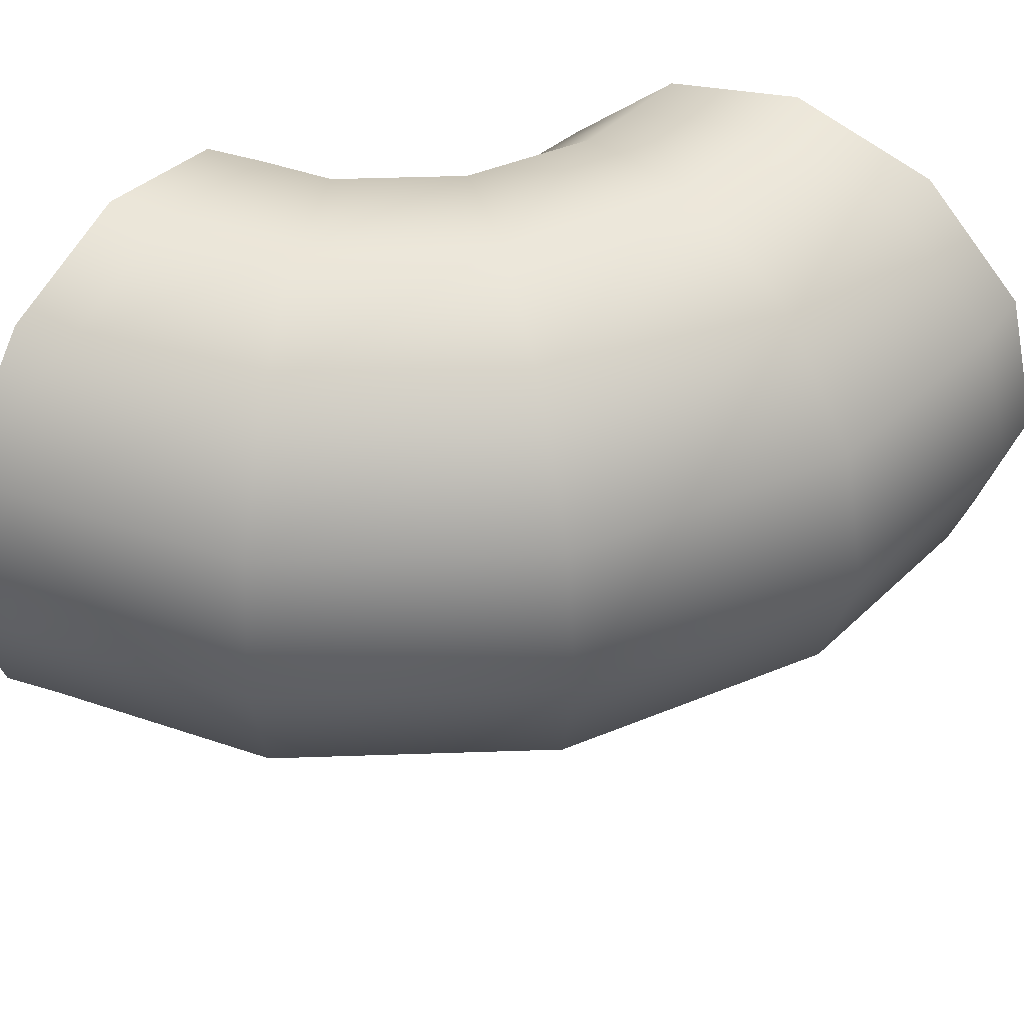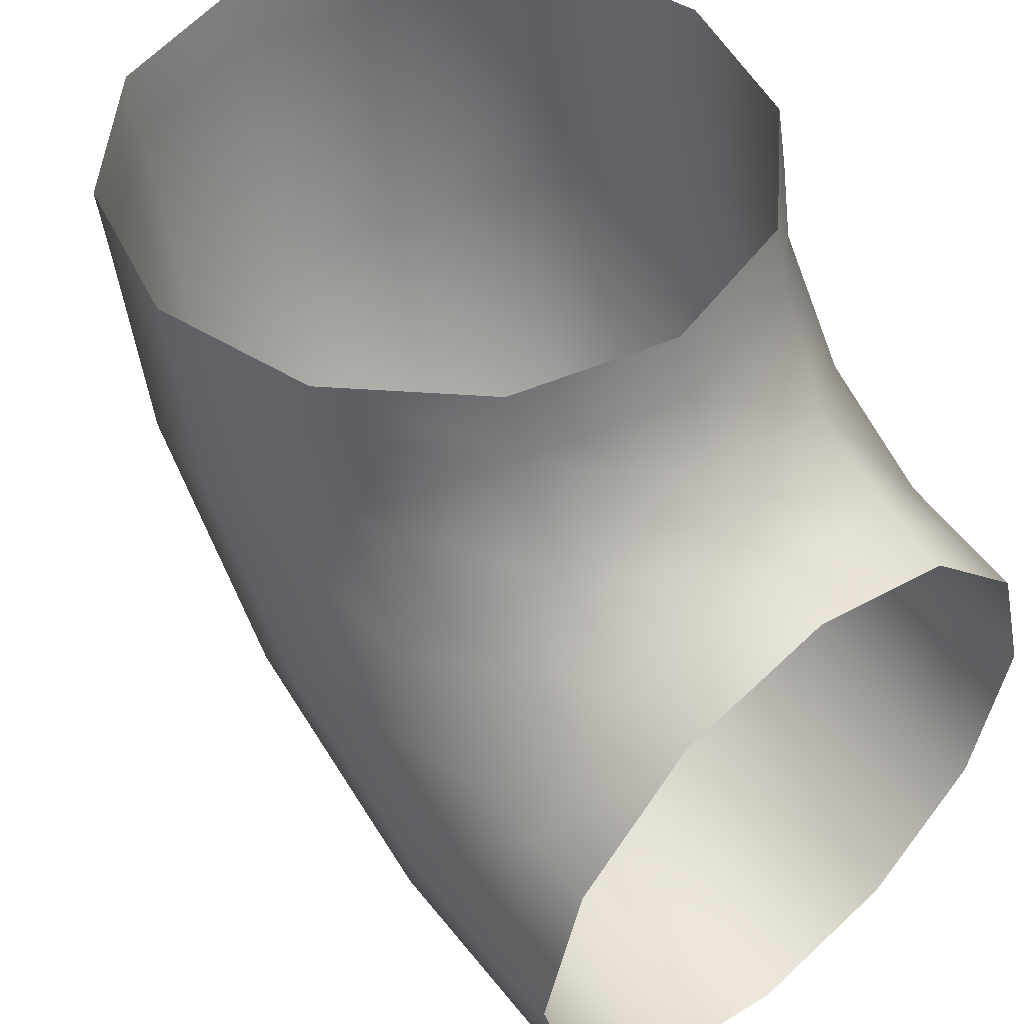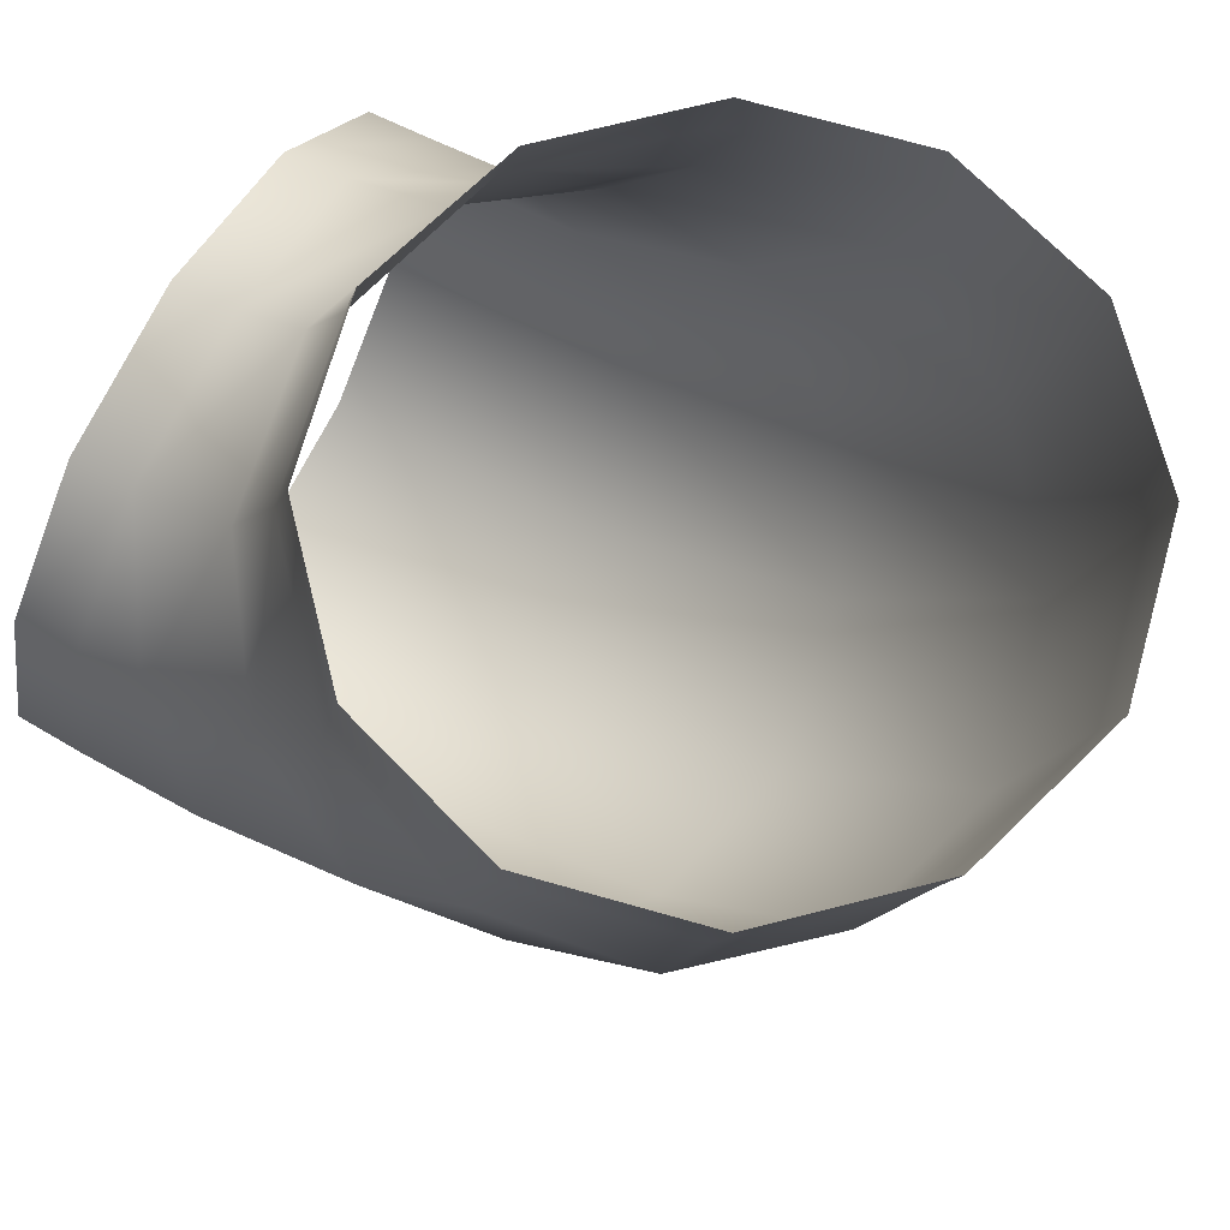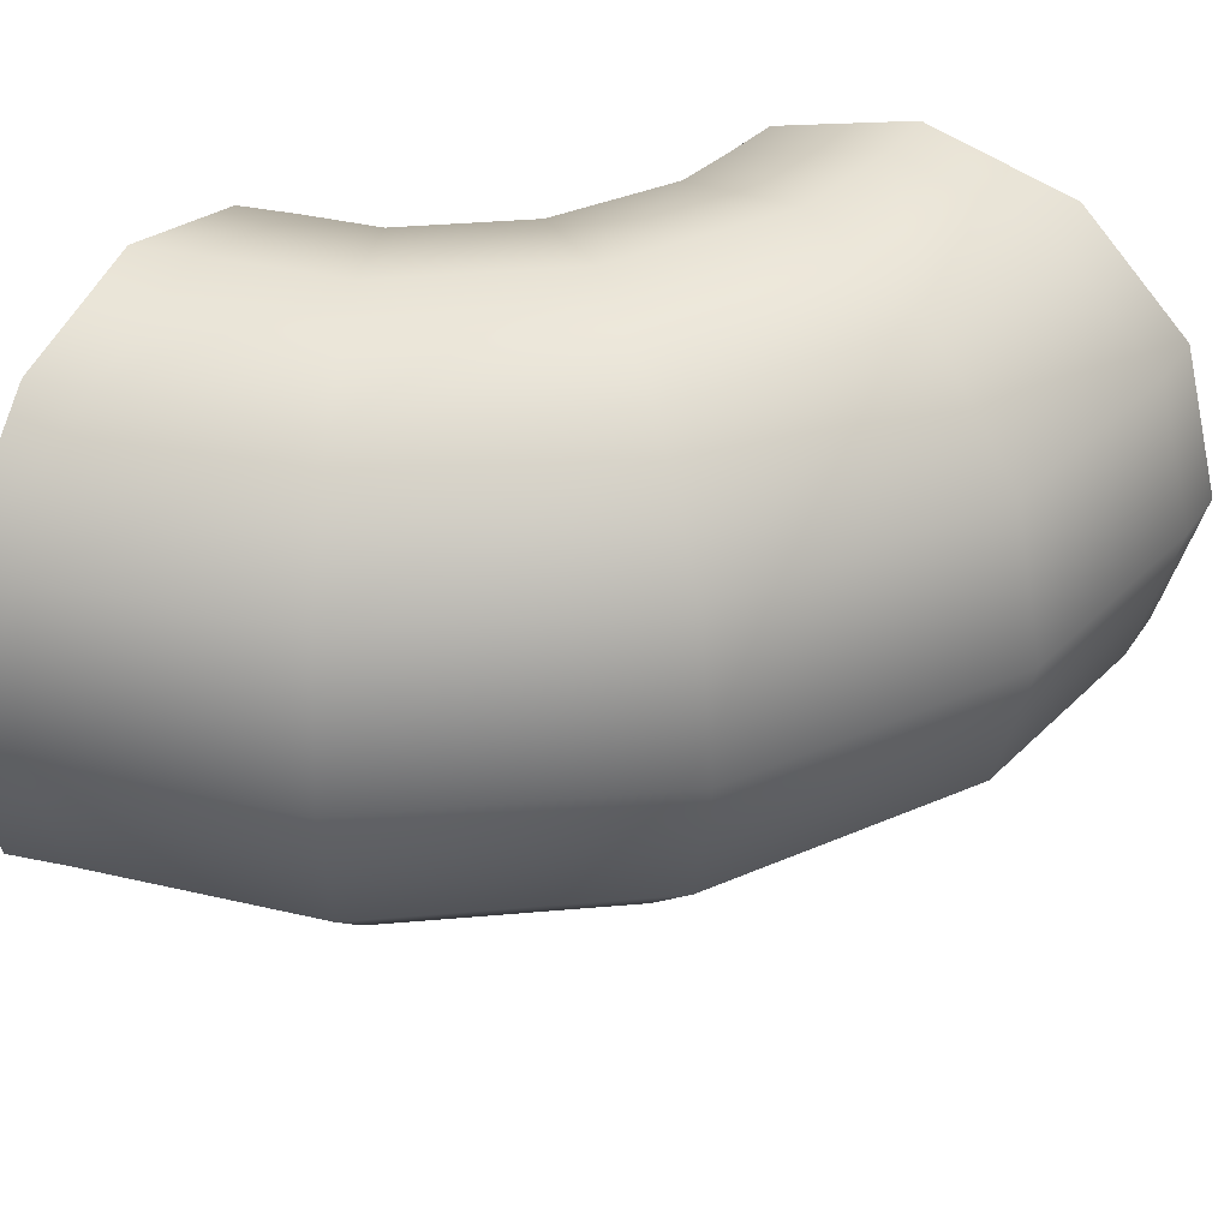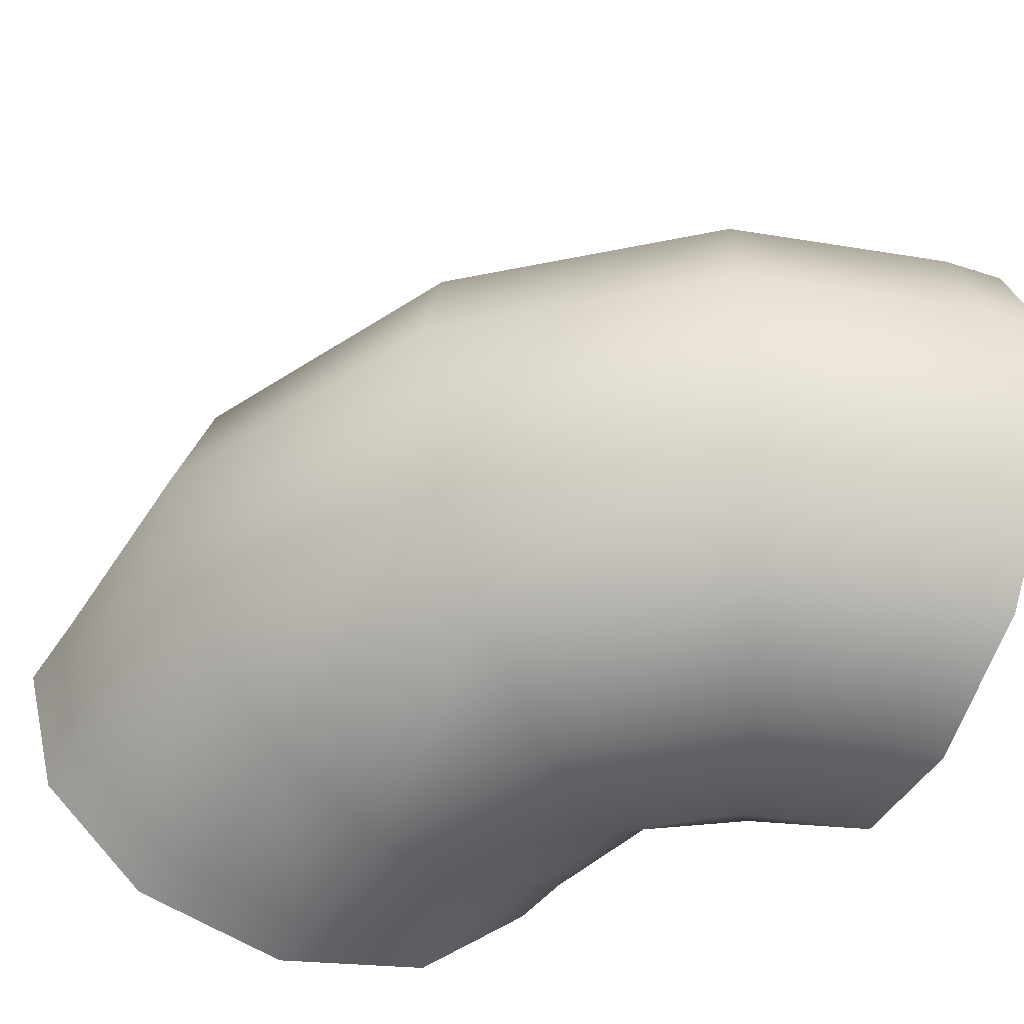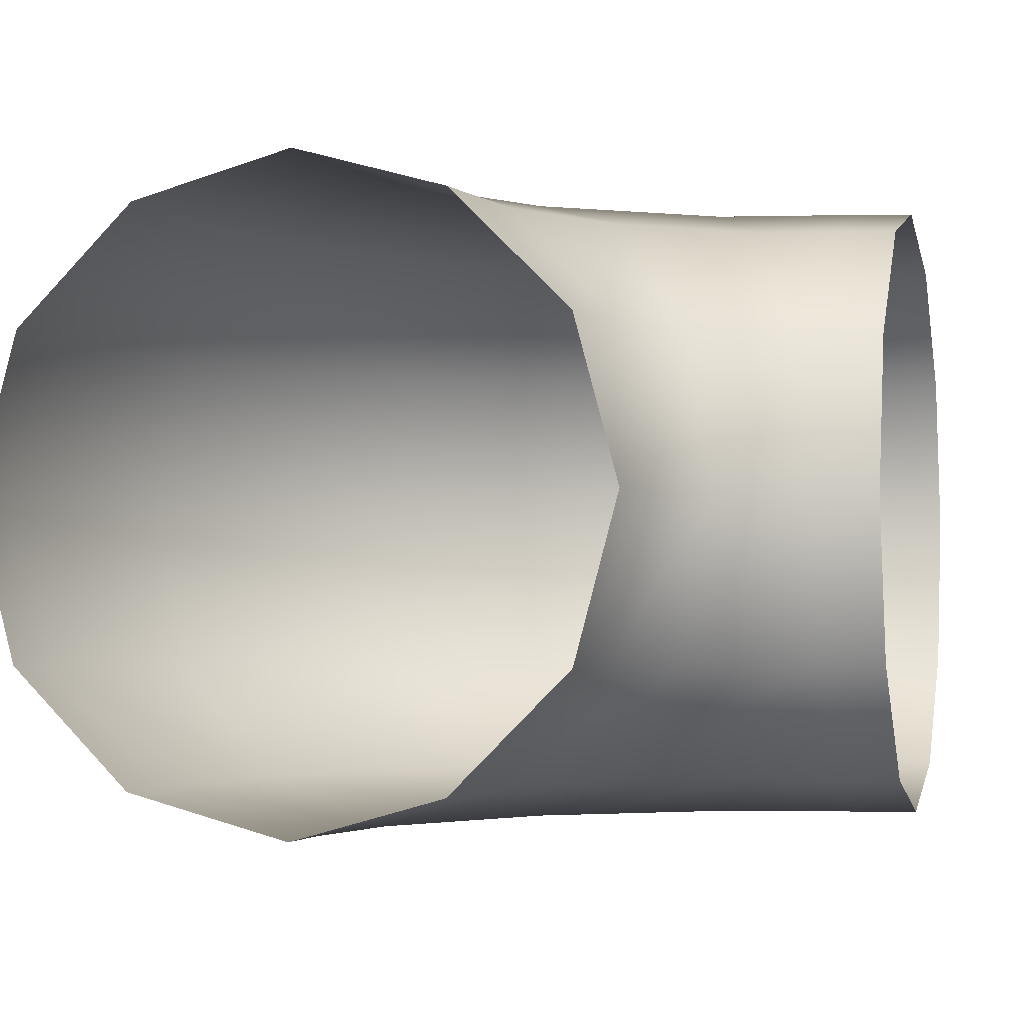
<metadata>
{"format":"obj","ext":"obj","renderer":"f3d","projection":"perspective","resolution":1024,"background":"white","views":[{"elev":47.9,"azim":121.6,"up":"+Y"},{"elev":48.7,"azim":-130.6,"up":"+Z"},{"elev":71.4,"azim":30.8,"up":"+Z"},{"elev":38.0,"azim":117.4,"up":"+Y"},{"elev":-53.0,"azim":158.4,"up":"+Y"},{"elev":-2.7,"azim":-74.9,"up":"+Y"}]}
</metadata>
<code>
g T 1
v -0.004367 0.002322 0.001579
v -0.003736 0.002322 0.001723
v -0.004367 0.001908 2.986e-05
v -0.003144 0.001908 0.0002947
v -0.004367 0.002322 -0.001518
v -0.002585 0.002322 0.002492
v -0.002552 0.002322 -0.001134
v -0.004367 0.003454 -0.00265
v -0.001492 0.001908 0.001399
v -0.001816 0.002322 0.003643
v -0.002119 0.003454 -0.00218
v -0.004367 0.005 -0.003065
v -0.0003877 0.001908 0.003051
v -0.001677 0.002322 0.004413
v -0.0001305 0.001908 0.004413
v -0.0003984 0.002322 0.0003054
v 0.001041 0.002322 0.002459
v 0.001416 0.002322 0.004413
v -0.001961 0.005 -0.002562
v -0.004367 0.006546 -0.00265
v 0.000402 0.003454 -0.000495
v 0.002087 0.003454 0.002026
v 0.002548 0.003454 0.004413
v -0.002119 0.006546 -0.00218
v -0.004367 0.007678 -0.001518
v 0.000695 0.005 -0.0007879
v 0.002469 0.005 0.001868
v 0.002962 0.005 0.004413
v -0.002552 0.007678 -0.001134
v -0.004367 0.008092 2.986e-05
v 0.000402 0.006546 -0.000495
v 0.002087 0.006546 0.002026
v 0.002548 0.006546 0.004413
v -0.003144 0.008092 0.0002947
v -0.004367 0.007678 0.001579
v -0.0003984 0.007678 0.0003054
v 0.001041 0.007678 0.002459
v 0.001416 0.007678 0.004413
v -0.003736 0.007678 0.001723
v -0.004367 0.006546 0.002769
v -0.001492 0.008092 0.001399
v -0.0003877 0.008092 0.003051
v -0.0001305 0.008092 0.004413
v -0.002585 0.007678 0.002492
v -0.001816 0.007678 0.003643
v -0.001677 0.007678 0.004413
v -0.002862 0.006546 0.004413
v -0.003385 0.006546 0.003292
v -0.004367 0.005 0.003152
v -0.003678 0.005 0.003585
v -0.003245 0.005 0.004413
v -0.004367 0.003454 0.002769
v -0.003385 0.003454 0.003292
v -0.002862 0.003454 0.004413
v -0.003736 0.002322 0.001723
v -0.004367 0.002322 0.001579
v -0.002585 0.002322 0.002492
v -0.001816 0.002322 0.003643
v -0.001677 0.002322 0.004413
v -0.005 0.002322 0.001453
v -0.004367 0.002322 0.001579
v -0.005 0.001908 0
v -0.004367 0.001908 2.986e-05
v -0.005 0.002322 -0.001546
v -0.004367 0.002322 -0.001518
v -0.005 0.003454 -0.002678
v -0.004367 0.003454 -0.00265
v -0.005 0.005 -0.003092
v -0.004367 0.005 -0.003065
v -0.005 0.006546 -0.002678
v -0.004367 0.006546 -0.00265
v -0.005 0.007678 -0.001546
v -0.004367 0.007678 -0.001518
v -0.005 0.008092 -2.907e-09
v -0.004367 0.008092 2.986e-05
v -0.005 0.007678 0.001453
v -0.004367 0.007678 0.001579
v -0.005 0.006546 0.002585
v -0.004367 0.006546 0.002769
v -0.005 0.005 0.002999
v -0.004367 0.005 0.003152
v -0.005 0.003454 0.002585
v -0.004367 0.003454 0.002769
v -0.005 0.002322 0.001453
v -0.004367 0.002322 0.001579
v -0.001546 0.002322 0.005
v -0.0001305 0.001908 0.004413
v -0.001677 0.002322 0.004413
v -1.352e-10 0.001908 0.005
v 0.001416 0.002322 0.004413
v 0.001546 0.002322 0.005
v 0.002548 0.003454 0.004413
v 0.002678 0.003454 0.005
v 0.002962 0.005 0.004413
v 0.003092 0.005 0.005
v 0.002548 0.006546 0.004413
v 0.002678 0.006546 0.005
v 0.001416 0.007678 0.004413
v 0.001546 0.007678 0.005
v -0.0001305 0.008092 0.004413
v -1.438e-09 0.008092 0.005
v -0.001677 0.007678 0.004413
v -0.001546 0.007678 0.005
v -0.002862 0.006546 0.004413
v -0.002678 0.006546 0.005
v -0.003245 0.005 0.004413
v -0.003092 0.005 0.005
v -0.002862 0.003454 0.004413
v -0.002678 0.003454 0.005
v -0.001677 0.002322 0.004413
v -0.001546 0.002322 0.005
g T 1_0
f 3 2 1
f 4 2 3
f 5 4 3
f 4 6 2
f 7 4 5
f 8 7 5
f 9 6 4
f 7 9 4
f 6 9 10
f 11 7 8
f 12 11 8
f 10 9 13
f 10 13 14
f 14 13 15
f 16 9 7
f 9 16 13
f 11 16 7
f 13 17 15
f 13 16 17
f 15 17 18
f 19 11 12
f 20 19 12
f 21 16 11
f 16 21 17
f 19 21 11
f 17 22 18
f 17 21 22
f 18 22 23
f 24 19 20
f 25 24 20
f 26 21 19
f 21 26 22
f 24 26 19
f 22 27 23
f 22 26 27
f 23 27 28
f 29 24 25
f 30 29 25
f 31 26 24
f 26 31 27
f 29 31 24
f 27 32 28
f 27 31 32
f 28 32 33
f 34 29 30
f 35 34 30
f 36 31 29
f 31 36 32
f 34 36 29
f 32 37 33
f 32 36 37
f 33 37 38
f 39 34 35
f 40 39 35
f 41 36 34
f 36 41 37
f 39 41 34
f 37 42 38
f 37 41 42
f 38 42 43
f 44 41 39
f 40 44 39
f 41 44 42
f 42 45 43
f 42 44 45
f 43 45 46
f 45 47 46
f 48 44 40
f 44 48 45
f 45 48 47
f 49 48 40
f 48 50 47
f 50 48 49
f 47 50 51
f 52 50 49
f 50 53 51
f 53 50 52
f 51 53 54
f 55 53 52
f 55 52 56
f 57 53 55
f 53 57 54
f 54 57 58
f 54 58 59
f 62 61 60
f 63 61 62
f 64 63 62
f 65 63 64
f 66 65 64
f 67 65 66
f 68 67 66
f 69 67 68
f 70 69 68
f 71 69 70
f 72 71 70
f 73 71 72
f 74 73 72
f 75 73 74
f 76 75 74
f 77 75 76
f 78 77 76
f 79 77 78
f 80 79 78
f 81 79 80
f 82 81 80
f 83 81 82
f 84 83 82
f 85 83 84
f 88 87 86
f 86 87 89
f 87 90 89
f 89 90 91
f 90 92 91
f 91 92 93
f 92 94 93
f 93 94 95
f 94 96 95
f 95 96 97
f 96 98 97
f 97 98 99
f 98 100 99
f 99 100 101
f 100 102 101
f 101 102 103
f 102 104 103
f 103 104 105
f 104 106 105
f 105 106 107
f 106 108 107
f 107 108 109
f 108 110 109
f 109 110 111

</code>
